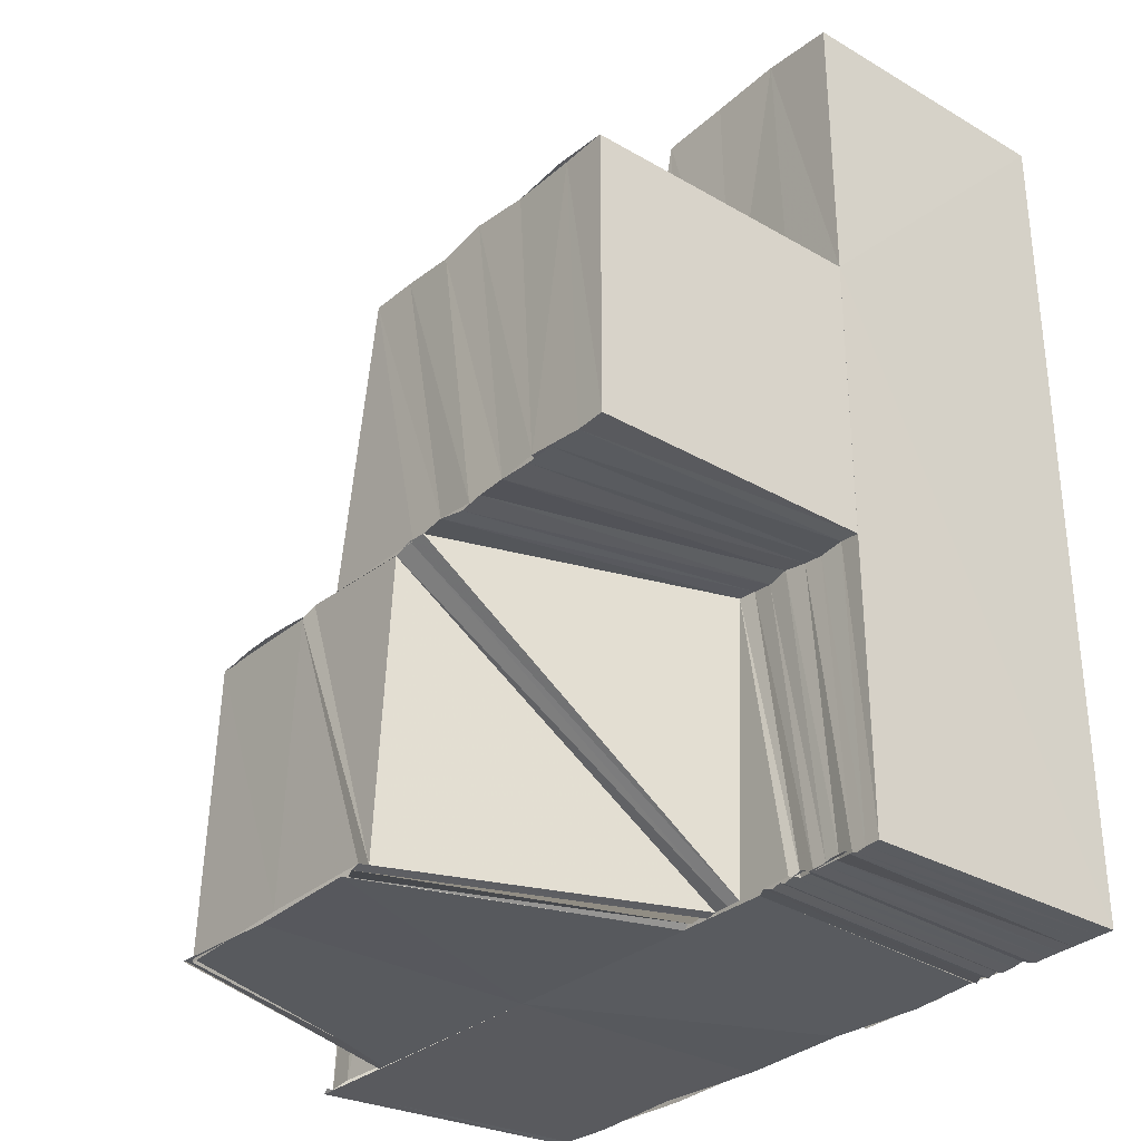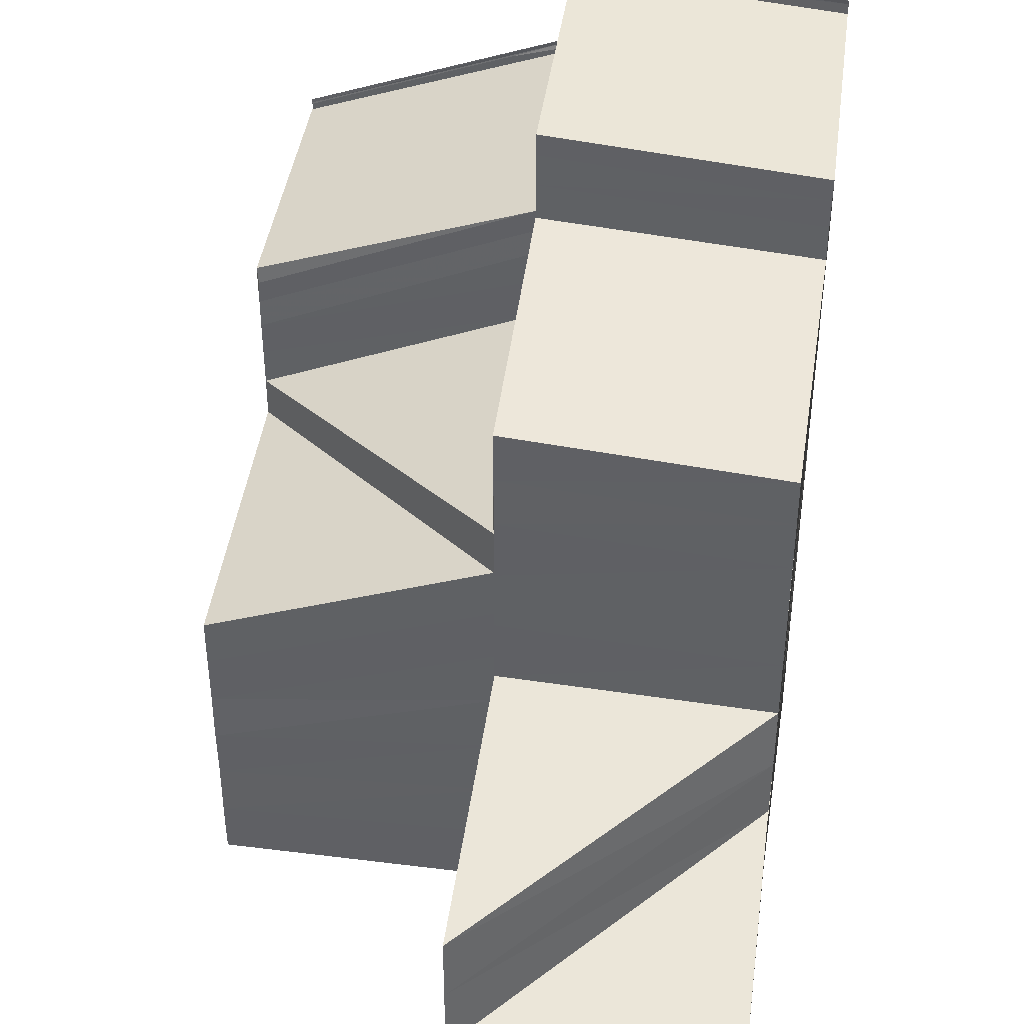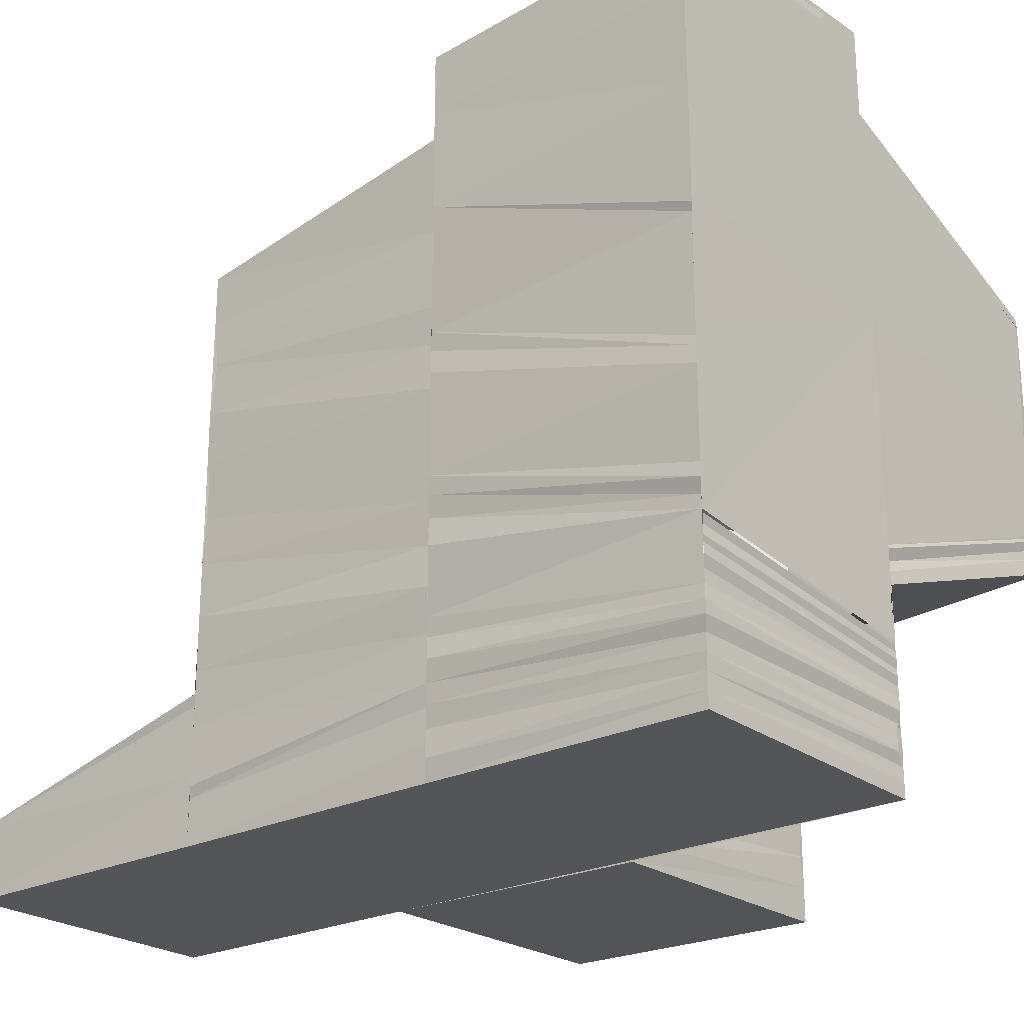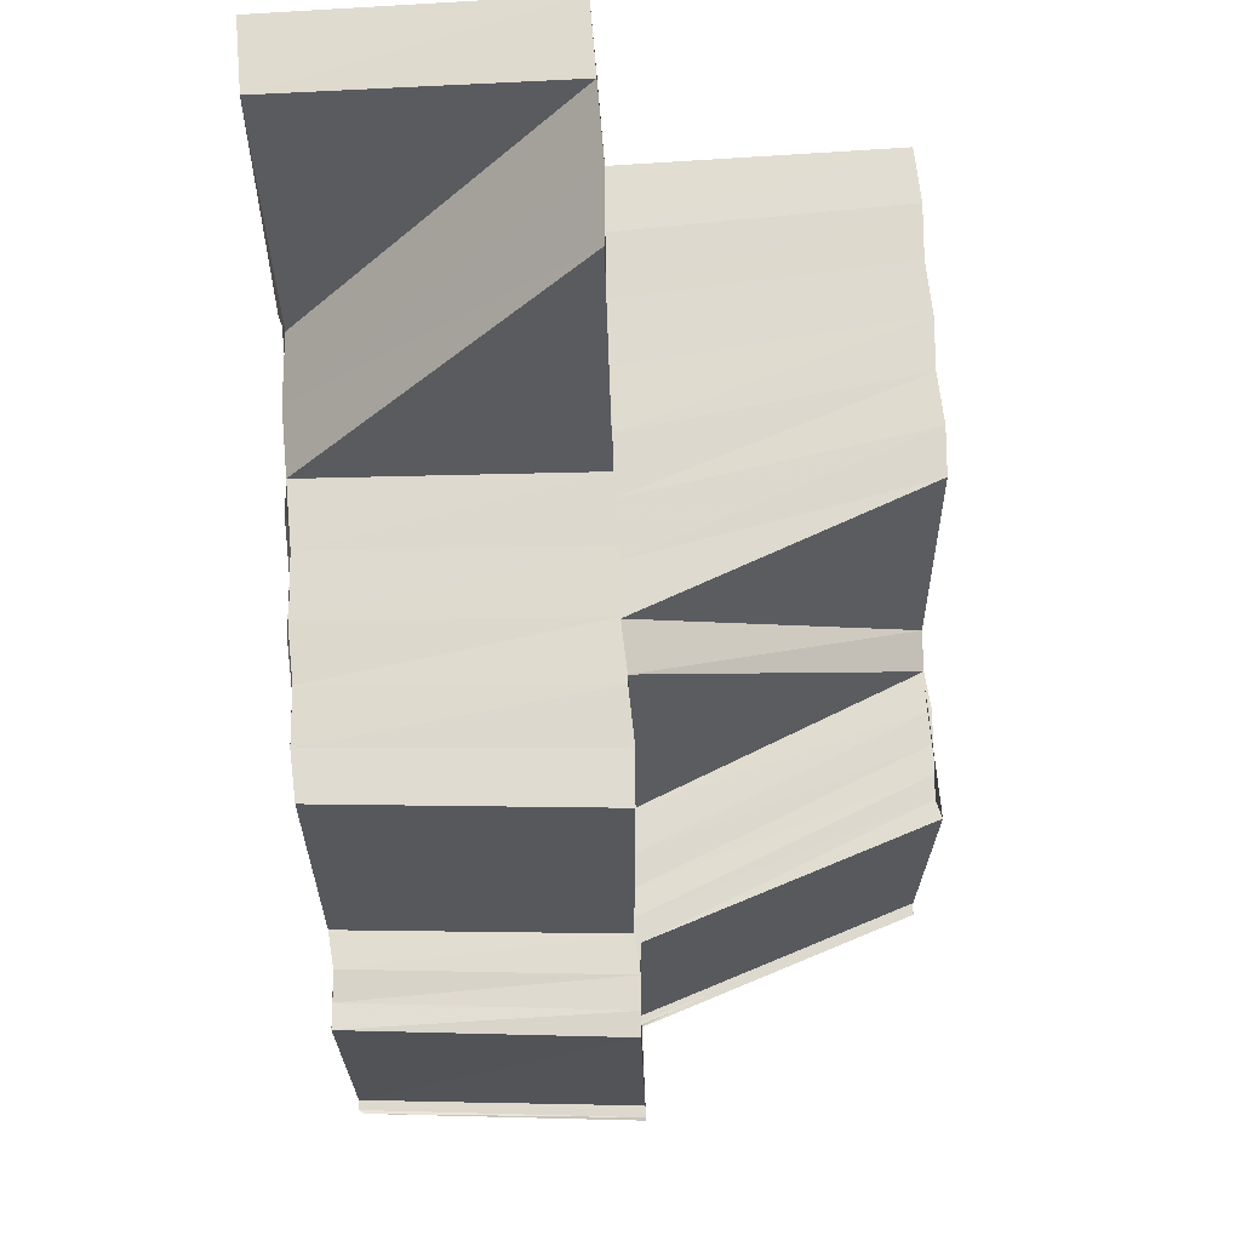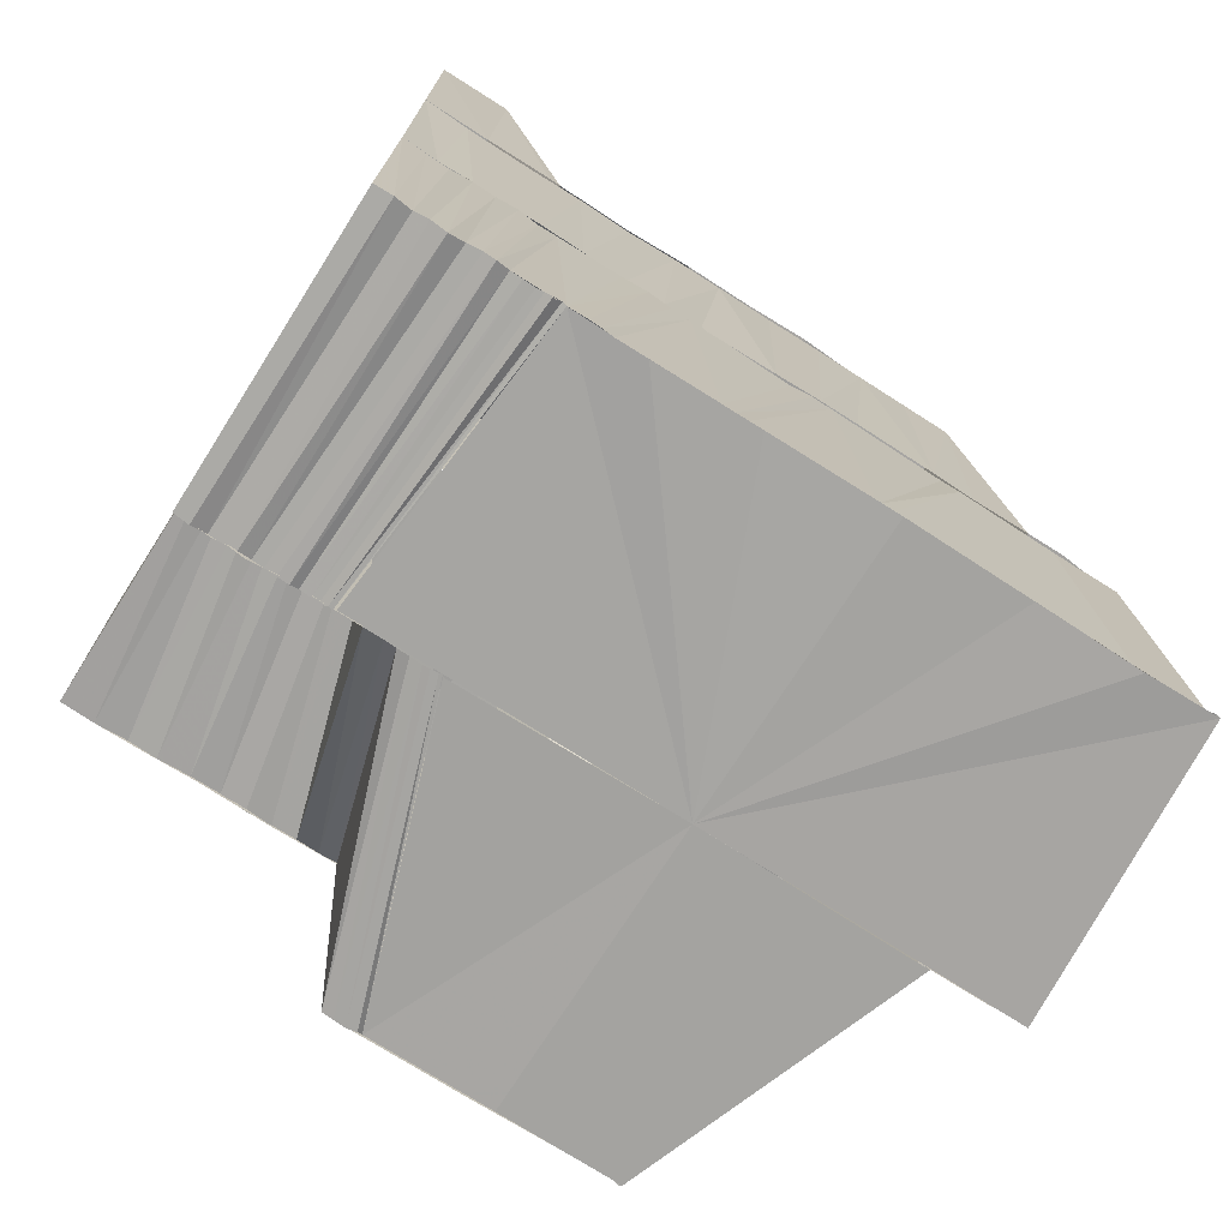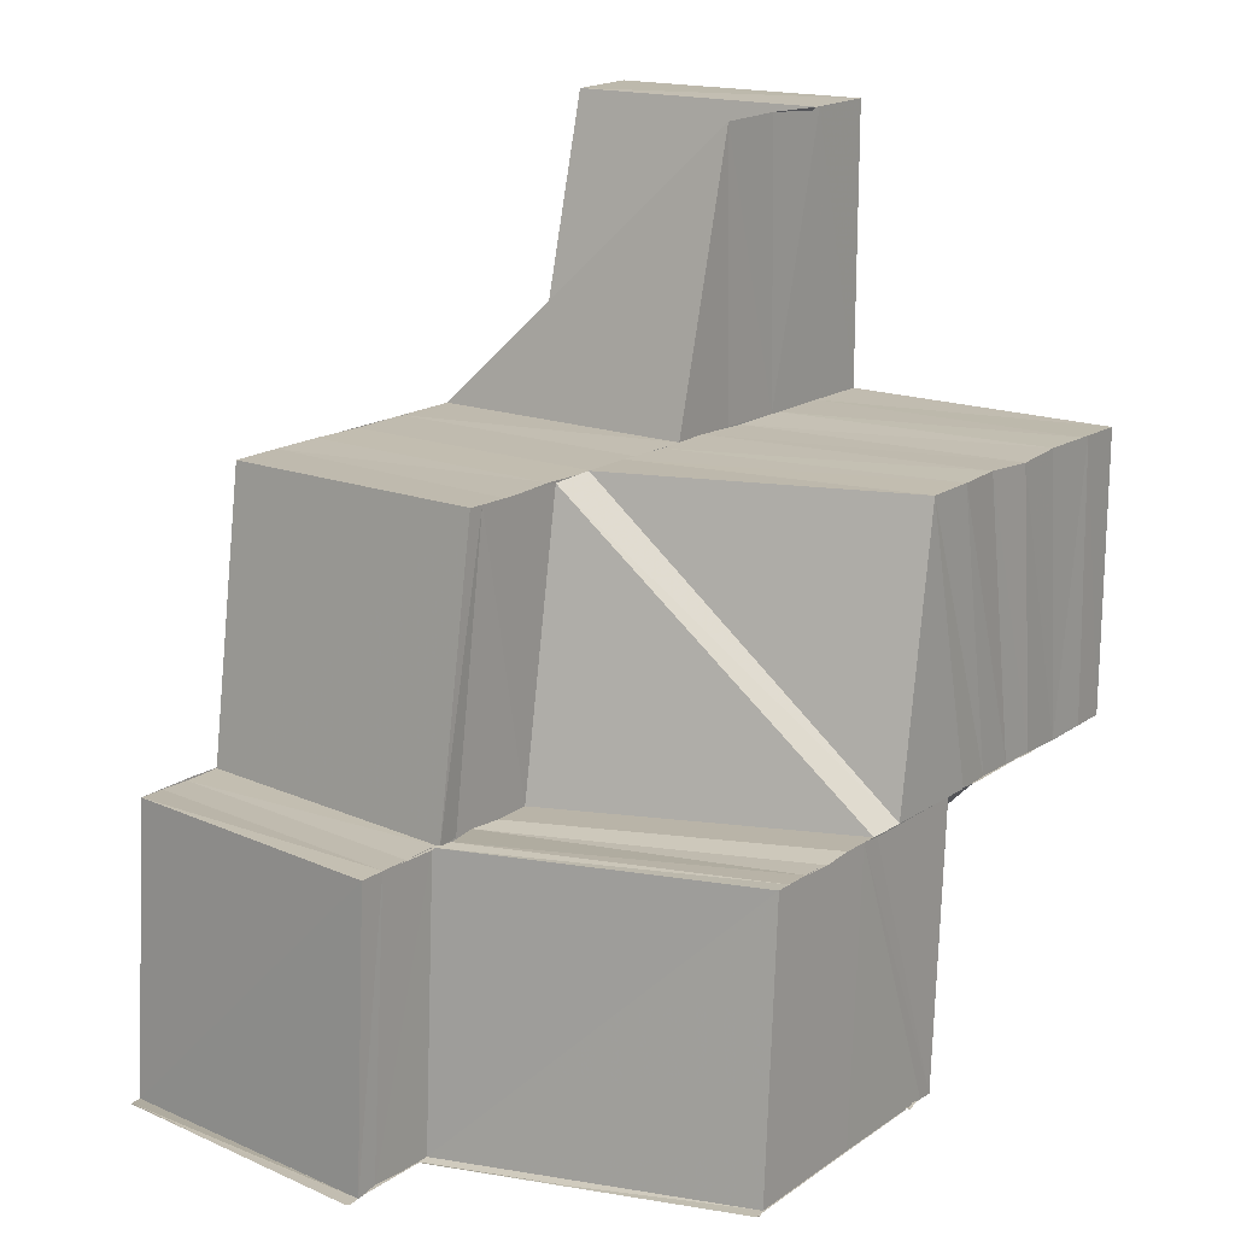
<metadata>
{"format":"obj","ext":"obj","renderer":"f3d","projection":"perspective","resolution":1024,"background":"white","views":[{"elev":-31.1,"azim":140.5,"up":"+Y"},{"elev":40.5,"azim":-171.4,"up":"+Z"},{"elev":-24.2,"azim":-50.6,"up":"+Z"},{"elev":71.1,"azim":-3.6,"up":"+Y"},{"elev":-73.2,"azim":-122.6,"up":"+Y"},{"elev":16.9,"azim":36.9,"up":"+Y"}]}
</metadata>
<code>
o 28720
v 2233 1874 8.634
v 2233 1874 8.637
v 2233 1874 8.634
v 2233 1874 8.634
v 2233 1874 8.634
v 2233 1874 8.634
v 2233 1874 8.637
v 2233 1874 8.639
v 2233 1874 8.637
v 2233 1874 8.637
v 2233 1874 8.634
v 2233 1874 8.639
v 2233 1874 8.639
v 2233 1874 8.642
v 2233 1874 8.639
v 2233 1874 8.642
v 2233 1874 8.639
v 2233 1874 8.636
v 2233 1874 8.636
v 2233 1874 8.634
v 2233 1874 8.634
v 2233 1874 8.634
v 2233 1874 8.644
v 2233 1874 8.644
v 2233 1874 8.642
v 2233 1874 8.642
v 2233 1874 8.642
v 2233 1874 8.644
v 2233 1874 8.639
v 2233 1874 8.646
v 2233 1874 8.644
v 2233 1874 8.647
v 2233 1874 8.649
v 2233 1874 8.649
v 2233 1874 8.651
v 2233 1874 8.651
v 2233 1874 8.653
v 2233 1874 8.653
v 2233 1874 8.653
v 2233 1874 8.654
v 2233 1874 8.655
v 2233 1874 8.656
v 2233 1874 8.654
v 2233 1874 8.656
v 2233 1874 8.656
v 2233 1874 8.652
v 2233 1874 8.651
v 2233 1874 8.652
v 2233 1874 8.648
v 2233 1874 8.649
v 2233 1874 8.647
v 2233 1874 8.648
v 2233 1874 8.649
v 2233 1874 8.645
v 2233 1874 8.645
v 2233 1874 8.643
v 2233 1874 8.642
v 2233 1874 8.644
v 2233 1874 8.645
v 2233 1874 8.644
v 2233 1874 8.64
v 2233 1874 8.642
v 2233 1874 8.642
v 2233 1874 8.639
v 2233 1874 8.64
v 2233 1874 8.638
v 2233 1874 8.637
v 2233 1874 8.64
v 2233 1874 8.643
v 2233 1874 8.645
v 2233 1874 8.641
v 2233 1874 8.647
v 2233 1874 8.64
v 2233 1874 8.638
v 2233 1874 8.642
v 2233 1874 8.644
v 2233 1874 8.645
v 2233 1874 8.649
v 2233 1874 8.639
v 2233 1874 8.638
v 2233 1874 8.636
v 2233 1874 8.634
v 2233 1874 8.636
v 2233 1874 8.635
v 2233 1874 8.635
v 2233 1874 8.634
v 2233 1874 8.634
v 2233 1874 8.634
v 2233 1874 8.634
v 2233 1874 8.636
v 2233 1874 8.635
v 2233 1874 8.634
v 2233 1874 8.636
v 2233 1874 8.636
v 2233 1874 8.635
v 2233 1874 8.637
v 2233 1874 8.636
v 2233 1874 8.636
v 2233 1874 8.639
v 2233 1874 8.637
v 2233 1874 8.636
v 2233 1874 8.64
v 2233 1874 8.638
v 2233 1874 8.637
v 2233 1874 8.641
v 2233 1874 8.639
v 2233 1874 8.638
v 2233 1874 8.641
v 2233 1874 8.639
v 2233 1874 8.642
v 2233 1874 8.639
v 2233 1874 8.637
v 2233 1874 8.636
v 2233 1874 8.637
v 2233 1874 8.636
v 2233 1874 8.639
v 2233 1874 8.639
v 2233 1874 8.638
v 2233 1874 8.637
v 2233 1874 8.636
v 2233 1874 8.639
v 2233 1874 8.638
v 2233 1874 8.64
v 2233 1874 8.635
v 2233 1874 8.636
v 2233 1874 8.642
v 2233 1874 8.639
v 2233 1874 8.635
v 2233 1874 8.635
v 2233 1874 8.634
v 2233 1874 8.634
v 2233 1874 8.642
v 2233 1874 8.643
v 2233 1874 8.64
v 2233 1874 8.644
v 2233 1874 8.641
v 2233 1874 8.644
v 2233 1874 8.641
v 2233 1874 8.648
v 2233 1874 8.644
v 2233 1874 8.649
v 2233 1874 8.645
v 2233 1874 8.634
v 2233 1874 8.634
v 2233 1874 8.634
v 2233 1874 8.634
v 2233 1874 8.634
v 2233 1874 8.649
v 2233 1874 8.645
v 2233 1874 8.653
v 2233 1874 8.654
v 2233 1874 8.657
v 2233 1874 8.654
v 2233 1874 8.658
v 2233 1874 8.654
v 2233 1874 8.657
v 2233 1874 8.654
v 2233 1874 8.658
v 2233 1874 8.654
v 2233 1874 8.65
v 2233 1874 8.65
v 2233 1874 8.646
v 2233 1874 8.642
v 2233 1874 8.654
v 2233 1874 8.658
v 2233 1874 8.65
v 2233 1874 8.646
v 2233 1874 8.642
v 2233 1874 8.66
v 2233 1874 8.64
v 2233 1874 8.661
v 2233 1874 8.639
v 2233 1874 8.661
v 2233 1874 8.66
v 2233 1874 8.661
v 2233 1874 8.66
v 2233 1874 8.661
v 2233 1874 8.66
v 2233 1874 8.659
v 2233 1874 8.657
v 2233 1874 8.657
v 2233 1874 8.657
v 2233 1874 8.653
v 2233 1874 8.66
v 2233 1874 8.661
v 2233 1874 8.659
v 2233 1874 8.659
v 2233 1874 8.656
v 2233 1874 8.653
v 2233 1874 8.657
v 2233 1874 8.653
v 2233 1874 8.652
v 2233 1874 8.655
v 2233 1874 8.651
v 2233 1874 8.654
v 2233 1874 8.65
v 2233 1874 8.652
v 2233 1874 8.648
v 2233 1874 8.658
v 2233 1874 8.659
v 2233 1874 8.658
v 2233 1874 8.657
v 2233 1874 8.656
v 2233 1874 8.656
v 2233 1874 8.657
v 2233 1874 8.657
v 2233 1874 8.66
v 2233 1874 8.659
v 2233 1874 8.654
v 2233 1874 8.653
v 2233 1874 8.65
v 2233 1874 8.649
v 2233 1874 8.653
v 2233 1874 8.649
v 2233 1874 8.645
v 2233 1874 8.645
v 2233 1874 8.648
v 2233 1874 8.644
v 2233 1874 8.647
v 2233 1874 8.644
v 2233 1874 8.641
v 2233 1874 8.641
v 2233 1874 8.643
v 2233 1874 8.64
v 2233 1874 8.642
v 2233 1874 8.641
v 2233 1874 8.639
v 2233 1874 8.638
v 2233 1874 8.638
v 2233 1874 8.638
v 2233 1874 8.638
v 2233 1874 8.639
v 2233 1874 8.637
v 2233 1874 8.637
v 2233 1874 8.638
v 2233 1874 8.637
v 2233 1874 8.637
v 2233 1874 8.637
v 2233 1874 8.637
v 2233 1874 8.638
v 2233 1874 8.638
v 2233 1874 8.638
v 2233 1874 8.639
v 2233 1874 8.638
v 2233 1874 8.639
v 2233 1874 8.639
v 2233 1874 8.639
v 2233 1874 8.639
v 2233 1874 8.64
v 2233 1874 8.639
v 2233 1874 8.64
v 2233 1874 8.638
v 2233 1874 8.638
v 2233 1874 8.637
v 2233 1874 8.637
v 2233 1874 8.636
v 2233 1874 8.636
v 2233 1874 8.637
v 2233 1874 8.636
v 2233 1874 8.636
v 2233 1874 8.636
v 2233 1874 8.635
v 2233 1874 8.635
v 2233 1874 8.636
v 2233 1874 8.635
v 2233 1874 8.635
v 2233 1874 8.635
v 2233 1874 8.634
v 2233 1874 8.634
v 2233 1874 8.635
v 2233 1874 8.634
v 2233 1874 8.634
v 2233 1874 8.635
v 2233 1874 8.634
v 2233 1874 8.636
v 2233 1874 8.636
v 2233 1874 8.635
v 2233 1874 8.635
v 2233 1874 8.636
v 2233 1874 8.636
v 2233 1874 8.634
v 2233 1874 8.634
v 2233 1874 8.637
v 2233 1874 8.635
v 2233 1874 8.634
v 2233 1874 8.636
v 2233 1874 8.634
v 2233 1874 8.637
v 2233 1874 8.634
v 2233 1874 8.639
v 2233 1874 8.639
v 2233 1874 8.636
v 2233 1874 8.634
v 2233 1874 8.636
v 2233 1874 8.636
v 2233 1874 8.638
v 2233 1874 8.639
v 2233 1874 8.64
v 2233 1874 8.64
v 2233 1874 8.642
v 2233 1874 8.642
v 2233 1874 8.644
v 2233 1874 8.643
v 2233 1874 8.645
v 2233 1874 8.644
v 2233 1874 8.647
v 2233 1874 8.647
v 2233 1874 8.649
v 2233 1874 8.648
v 2233 1874 8.651
v 2233 1874 8.65
v 2233 1874 8.652
v 2233 1874 8.654
v 2233 1874 8.654
v 2233 1874 8.656
v 2233 1874 8.654
v 2233 1874 8.653
v 2233 1874 8.634
v 2233 1874 8.635
v 2233 1874 8.634
v 2233 1874 8.654
v 2233 1874 8.656
v 2233 1874 8.655
v 2233 1874 8.656
v 2233 1874 8.655
v 2233 1874 8.644
v 2233 1874 8.641
v 2233 1874 8.641
v 2233 1874 8.644
v 2233 1874 8.645
v 2233 1874 8.642
v 2233 1874 8.645
v 2233 1874 8.642
v 2233 1874 8.646
v 2233 1874 8.642
v 2233 1874 8.646
v 2233 1874 8.642
v 2233 1874 8.659
v 2233 1874 8.66
v 2233 1874 8.66
v 2233 1874 8.661
v 2233 1874 8.66
f 1 2 3
f 4 5 3
f 6 7 1
f 7 8 9
f 10 9 11
f 12 13 9
f 12 14 13
f 13 15 2
f 14 16 17
f 2 15 18
f 2 19 20
f 21 22 20
f 23 24 16
f 14 23 25
f 25 26 15
f 27 28 26
f 29 27 15
f 23 30 31
f 30 32 31
f 30 33 32
f 33 34 32
f 33 35 34
f 35 36 34
f 35 37 36
f 37 38 36
f 39 40 38
f 40 41 38
f 41 42 43
f 44 45 43
f 43 45 46
f 43 46 47
f 47 48 49
f 50 47 51
f 47 52 51
f 53 51 54
f 55 51 56
f 55 56 57
f 58 59 57
f 60 57 61
f 62 58 61
f 63 61 64
f 65 62 64
f 66 65 67
f 68 64 67
f 69 70 63
f 71 69 68
f 70 72 60
f 71 73 74
f 69 75 73
f 70 76 75
f 72 77 76
f 72 78 77
f 79 71 80
f 79 80 81
f 18 79 81
f 18 81 82
f 80 67 83
f 83 67 84
f 83 85 86
f 87 83 88
f 89 90 87
f 84 91 92
f 93 94 91
f 84 93 95
f 96 97 94
f 93 96 98
f 99 100 97
f 96 99 101
f 102 103 100
f 99 102 104
f 105 106 103
f 102 105 107
f 108 109 106
f 108 110 109
f 105 108 111
f 107 112 113
f 111 114 112
f 104 113 115
f 116 117 114
f 118 116 112
f 119 118 113
f 120 119 115
f 121 122 114
f 121 123 122
f 101 115 124
f 125 120 124
f 126 123 127
f 98 124 128
f 129 125 128
f 95 128 130
f 131 129 130
f 132 133 123
f 133 134 123
f 133 135 134
f 135 136 134
f 135 137 138
f 139 140 135
f 139 141 140
f 141 142 137
f 5 131 143
f 144 21 143
f 145 144 143
f 146 145 143
f 147 146 143
f 141 148 149
f 150 148 141
f 150 151 148
f 152 153 150
f 154 155 151
f 156 154 157
f 154 158 155
f 158 159 155
f 158 159 160
f 159 161 160
f 161 162 160
f 162 163 160
f 164 165 160
f 166 164 160
f 167 166 160
f 168 167 160
f 165 169 160
f 170 168 160
f 169 171 160
f 172 170 160
f 169 171 173
f 174 169 173
f 174 173 175
f 176 174 177
f 175 178 179
f 179 178 180
f 178 181 180
f 182 181 183
f 184 185 179
f 186 184 187
f 188 180 189
f 190 191 189
f 188 189 192
f 193 188 192
f 193 192 194
f 195 193 194
f 195 194 196
f 46 195 196
f 197 196 198
f 199 200 187
f 199 187 201
f 202 199 201
f 202 201 44
f 203 202 204
f 205 206 200
f 206 207 208
f 209 206 205
f 210 209 205
f 211 209 210
f 212 211 210
f 212 210 213
f 214 212 213
f 215 212 214
f 216 215 214
f 216 214 217
f 218 216 217
f 218 217 219
f 220 218 219
f 221 218 220
f 222 221 220
f 222 220 223
f 224 222 223
f 224 223 225
f 170 224 225
f 170 225 226
f 227 170 226
f 228 170 227
f 229 230 227
f 231 227 232
f 233 229 232
f 234 232 235
f 236 233 235
f 237 238 234
f 238 239 231
f 239 240 228
f 240 241 228
f 240 242 241
f 242 243 241
f 242 244 243
f 244 245 243
f 244 246 245
f 246 247 245
f 246 248 247
f 248 249 247
f 248 250 249
f 250 251 249
f 239 252 253
f 238 253 254
f 237 254 255
f 256 255 257
f 256 237 258
f 259 257 260
f 259 256 261
f 262 260 263
f 262 259 264
f 265 263 266
f 265 262 267
f 268 266 269
f 268 265 270
f 271 268 272
f 270 273 274
f 267 275 273
f 264 276 275
f 277 278 273
f 278 279 275
f 279 280 276
f 281 277 282
f 280 236 283
f 261 283 276
f 282 284 285
f 285 286 287
f 286 288 289
f 290 291 288
f 286 290 10
f 284 292 293
f 284 294 292
f 294 283 292
f 292 283 295
f 283 296 295
f 258 235 283
f 283 297 296
f 297 298 296
f 297 299 298
f 299 300 298
f 299 301 300
f 301 302 300
f 301 303 302
f 303 304 302
f 303 305 304
f 305 306 304
f 304 306 307
f 306 308 307
f 306 309 308
f 309 310 308
f 309 311 310
f 311 312 310
f 310 312 37
f 312 313 314
f 313 315 316
f 312 316 317
f 318 319 320
f 321 322 323
f 322 324 325
f 326 327 328
f 329 330 327
f 149 331 327
f 149 332 331
f 332 333 331
f 332 334 333
f 334 335 333
f 334 336 335
f 336 337 335
f 338 339 340
f 339 341 342

</code>
